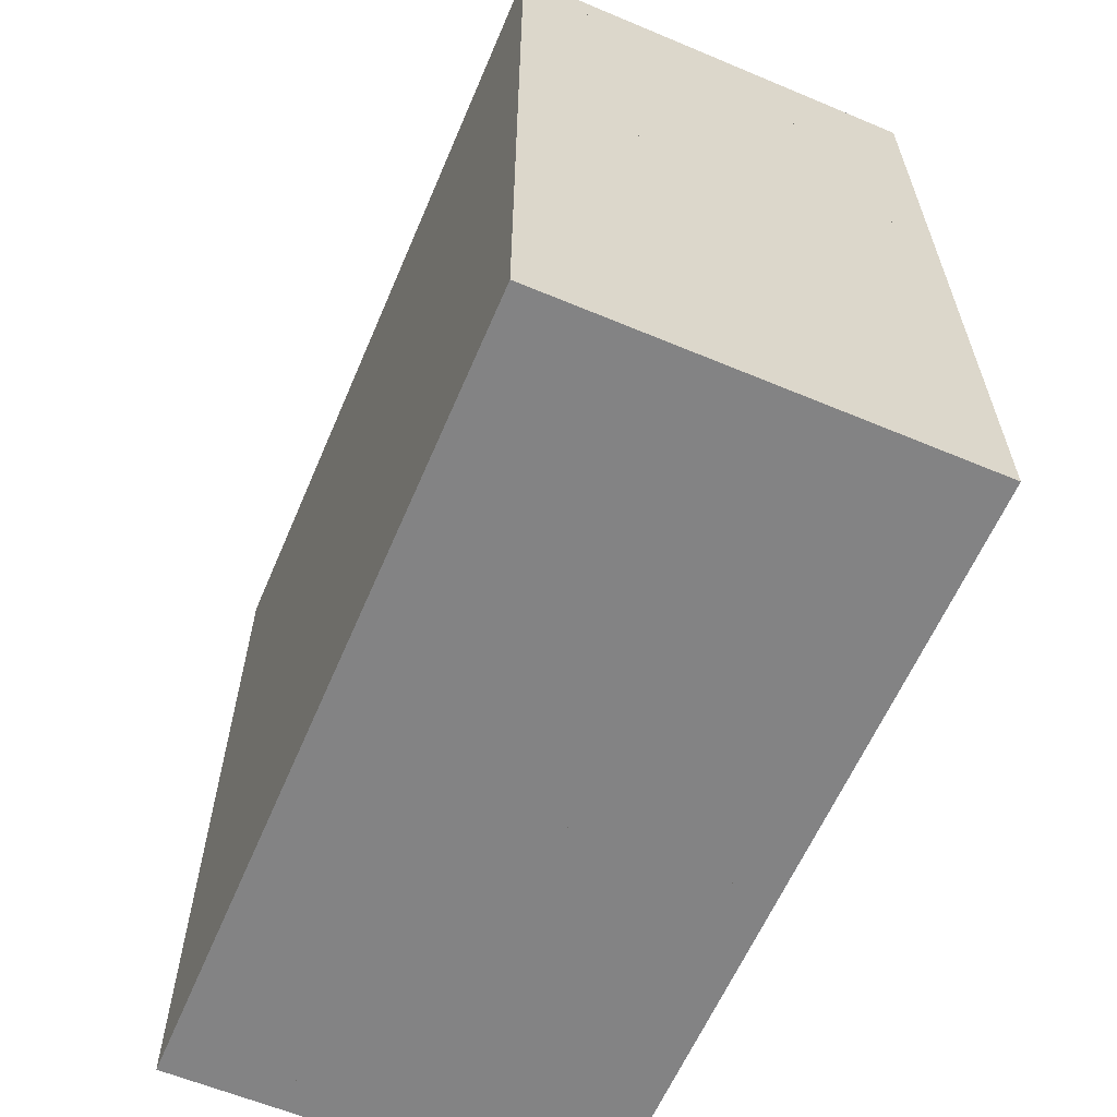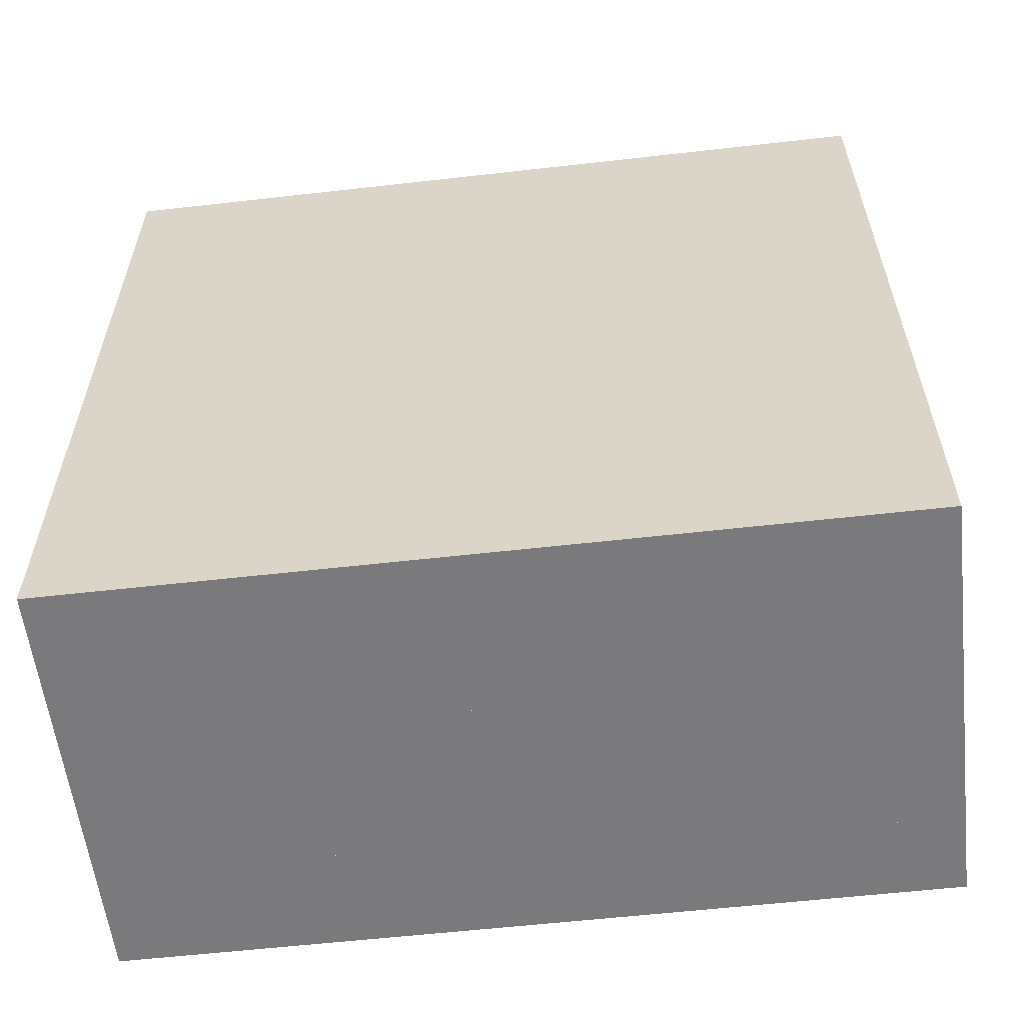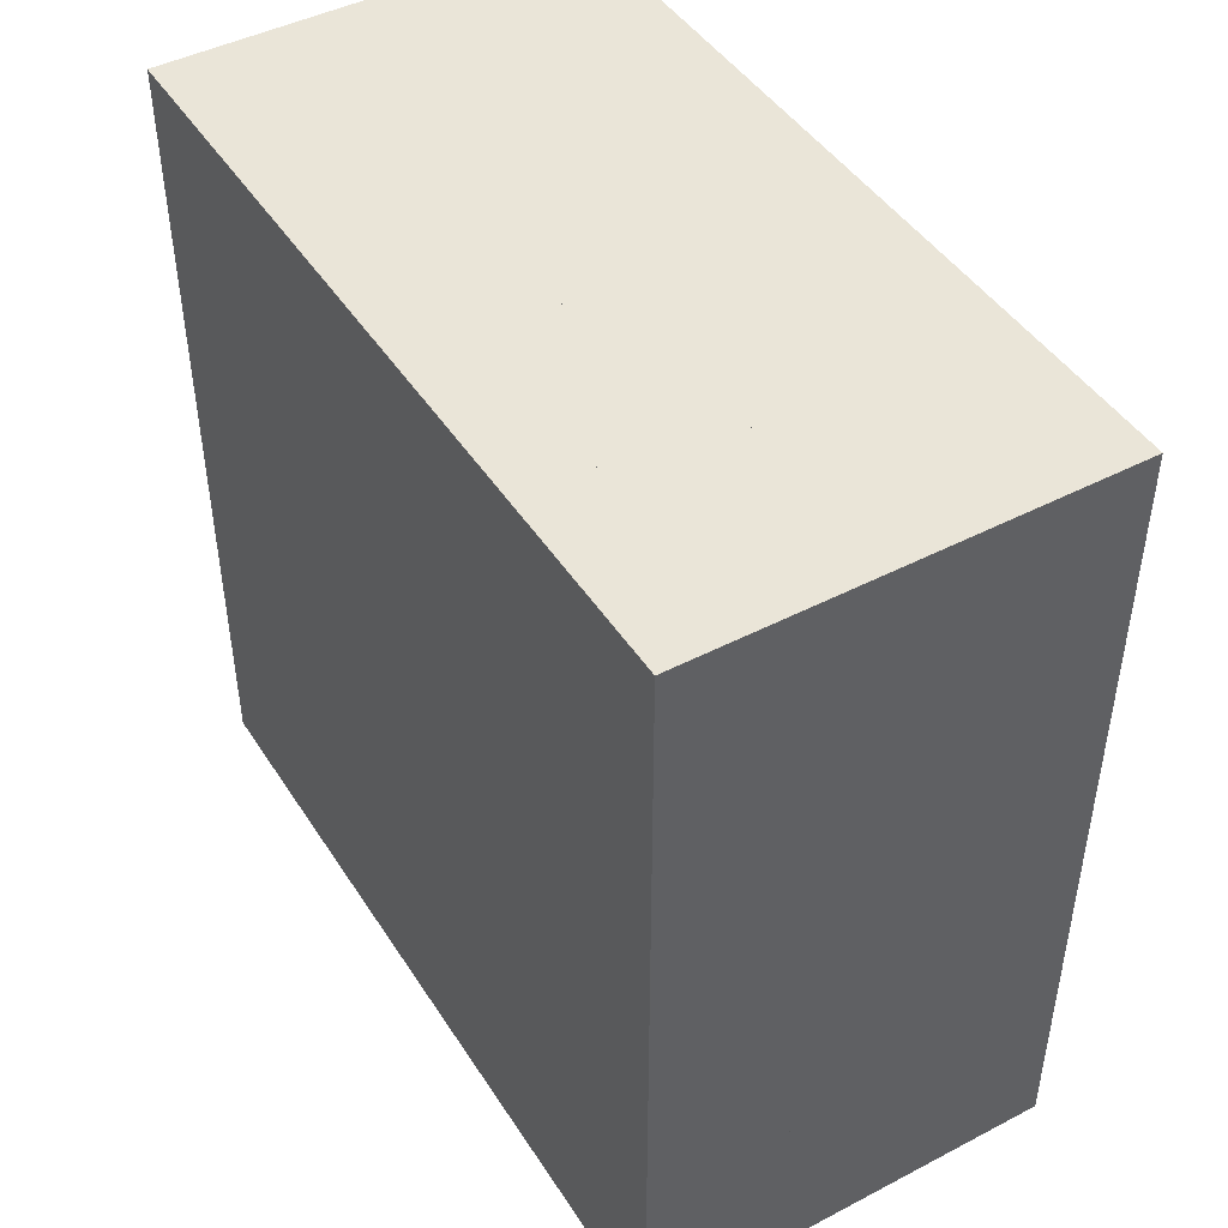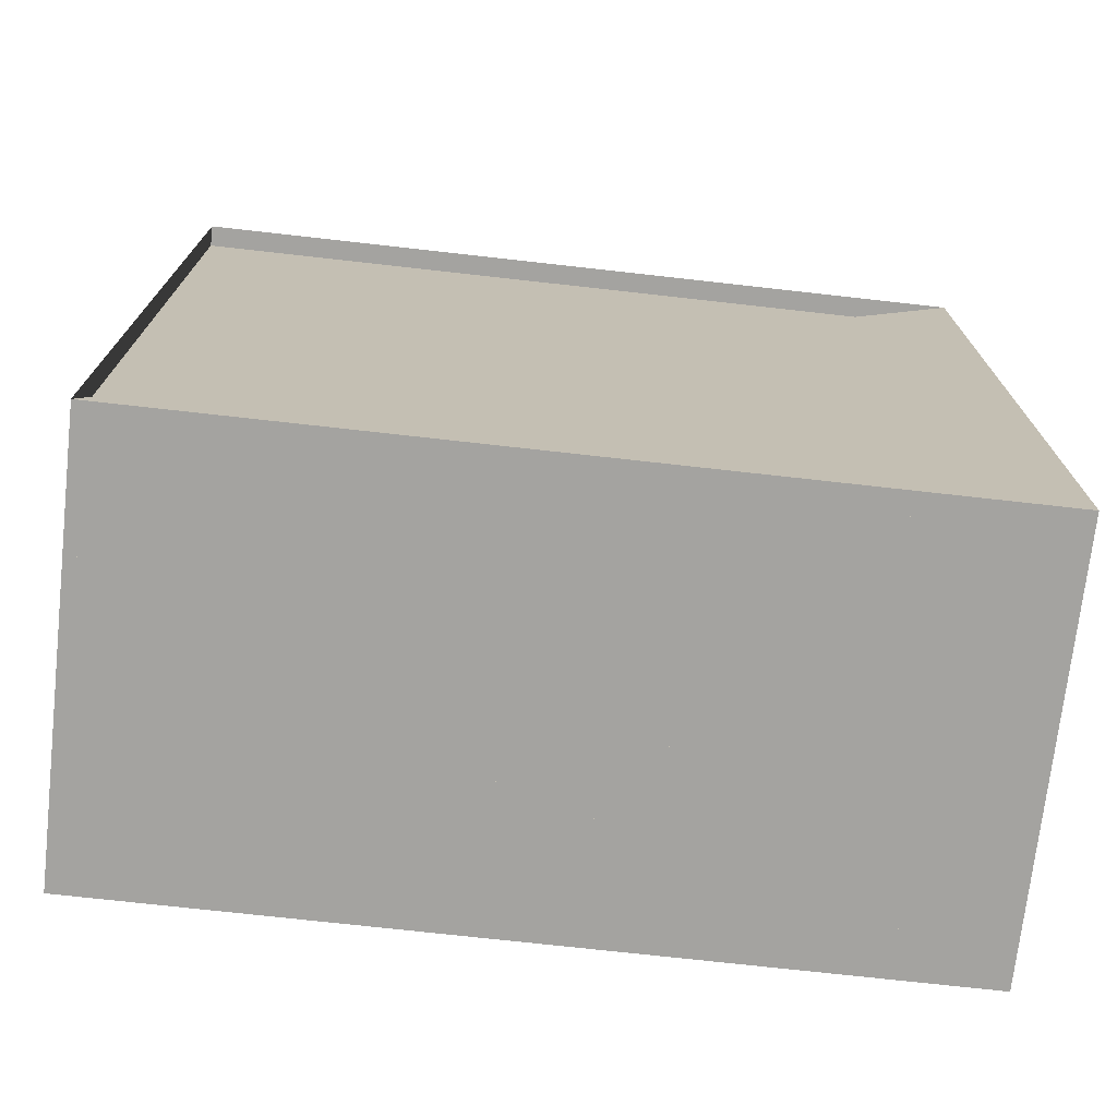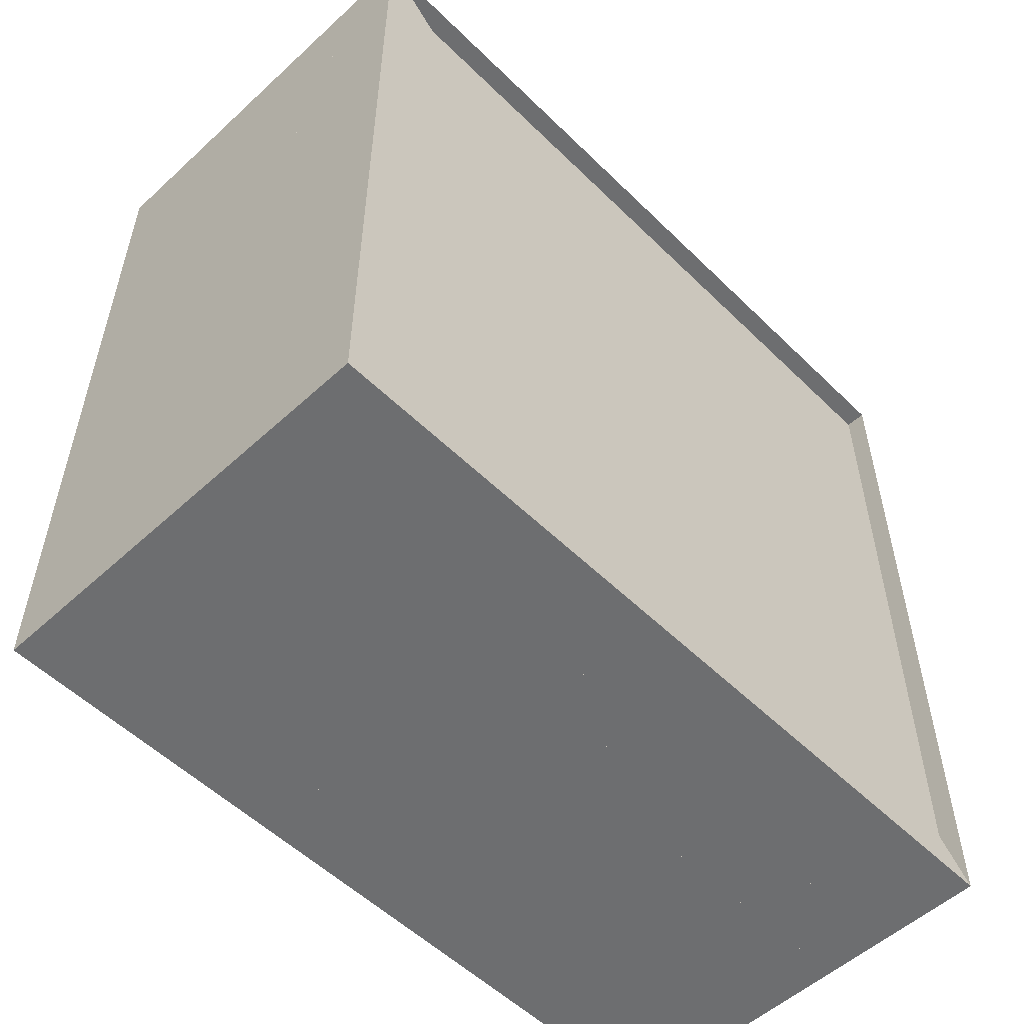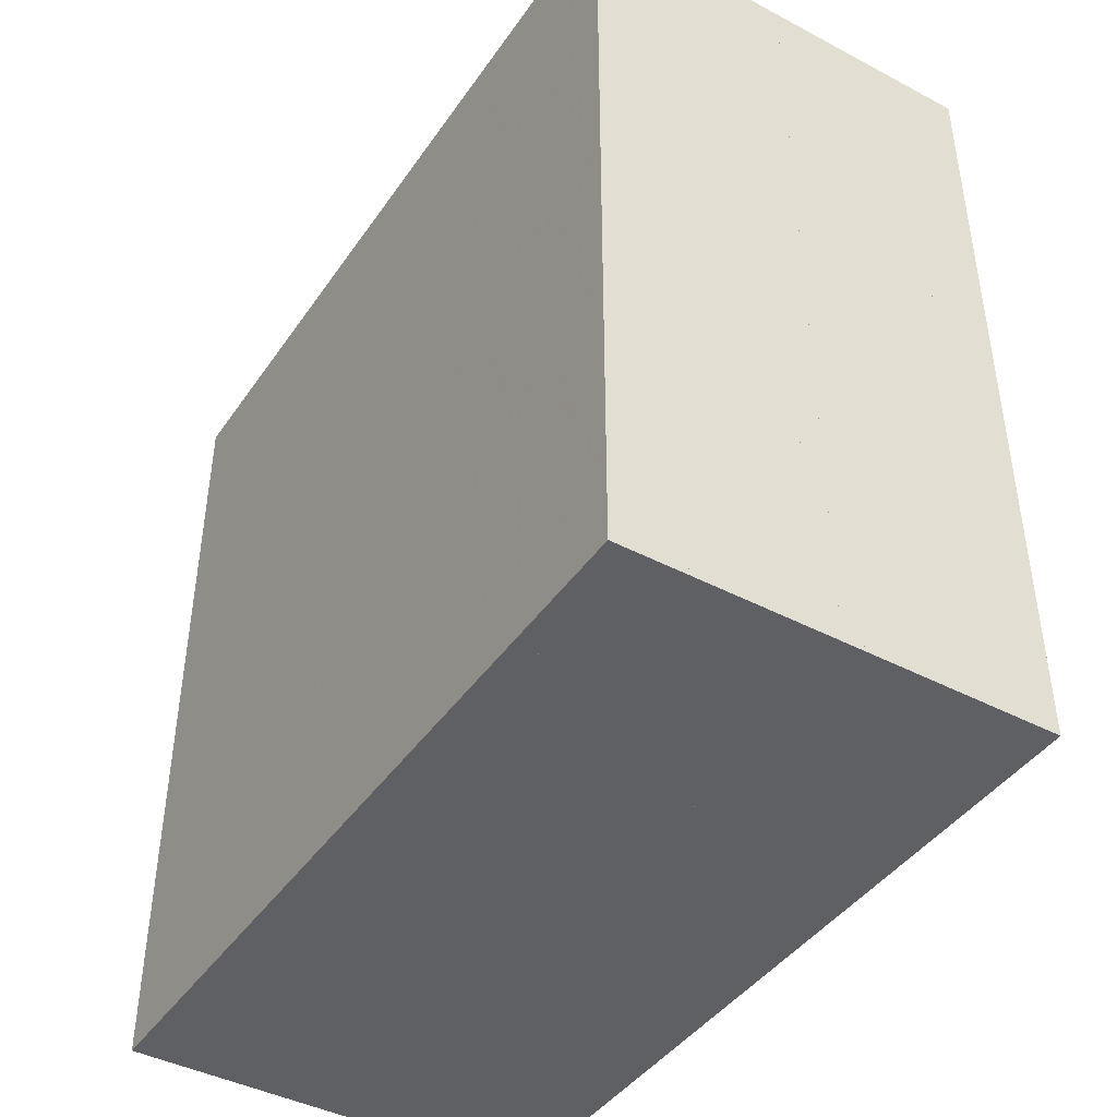
<metadata>
{"format":"obj","ext":"obj","renderer":"f3d","projection":"perspective","resolution":1024,"background":"white","views":[{"elev":-61.2,"azim":156.9,"up":"+Z"},{"elev":-58.2,"azim":96.7,"up":"+Y"},{"elev":45.4,"azim":149.1,"up":"+Z"},{"elev":-72.8,"azim":-96.4,"up":"+Z"},{"elev":-54.2,"azim":-135.9,"up":"+Y"},{"elev":-42.9,"azim":148.0,"up":"+Y"}]}
</metadata>
<code>
v 0 -1 -1
v 0 -1 1
v 0 1 1
v 0 1 -1
v 0.05263 -1 -1
v 0.05263 -1 1
v 0.05263 1 1
v 0.05263 1 -1
v 0.1053 -1 -1
v 0.1053 -1 1
v 0.1053 1 1
v 0.1053 1 -1
v 0.1579 -1 -1
v 0.1579 -1 1
v 0.1579 1 1
v 0.1579 1 -1
v 0.2105 -1 -1
v 0.2105 -1 1
v 0.2105 1 1
v 0.2105 1 -1
v 0.2632 -1 -1
v 0.2632 -1 1
v 0.2632 1 1
v 0.2632 1 -1
v 0.3158 -1 -1
v 0.3158 -1 1
v 0.3158 1 1
v 0.3158 1 -1
v 0.3684 -1 -1
v 0.3684 -1 1
v 0.3684 1 1
v 0.3684 1 -1
v 0.4212 -1 -1
v 0.4212 -1 1
v 0.4212 1 1
v 0.4212 1 -1
v 0.474 -1 -1
v 0.474 -1 1
v 0.474 1 1
v 0.474 1 -1
v 0.5274 -1 -1
v 0.5274 -1 1
v 0.5274 1 1
v 0.5274 1 -1
v 0.5819 -1 -1
v 0.5819 -1 1
v 0.5819 1 1
v 0.5819 1 -1
v 0.6379 -1 -1
v 0.6379 -1 1
v 0.6379 1 1
v 0.6379 1 -1
v 0.6956 -1 -1
v 0.6956 -1 1
v 0.6956 1 1
v 0.6956 1 -1
v 0.7539 -1 -1
v 0.7539 -1 1
v 0.7539 1 1
v 0.7539 1 -1
v 0.8118 -1 -1
v 0.8118 -1 1
v 0.8118 1 1
v 0.8118 1 -1
v 0.8696 -1 -1
v 0.8696 -1 1
v 0.8696 1 1
v 0.8696 1 -1
v 0.9276 -1 -1
v 0.9276 -1 1
v 0.9276 1 1
v 0.9276 1 -1
v 0.9854 -1 -1
v 0.9854 -1 1
v 0.9854 1 1
v 0.9854 1 -1
v 1.043 -1 -1
v 1.043 -1 1
v 1.043 1 1
v 1.043 1 -1
f 1 2 4 5
f 5 6 7 8
f 5 6 2 1
f 6 7 3 2
f 7 8 4 3
f 8 5 1 4
f 9 10 11 12
f 9 10 6 5
f 10 11 7 6
f 11 12 8 7
f 12 9 5 8
f 13 14 15 16
f 13 14 10 9
f 14 15 11 10
f 15 16 12 11
f 16 13 9 12
f 17 18 19 20
f 17 18 14 13
f 18 19 15 14
f 19 20 16 15
f 20 17 13 16
f 21 22 23 24
f 21 22 18 17
f 22 23 19 18
f 23 24 20 19
f 24 21 17 20
f 25 26 27 28
f 25 26 22 21
f 26 27 23 22
f 27 28 24 23
f 28 25 21 24
f 29 30 31 32
f 29 30 26 25
f 30 31 27 26
f 31 32 28 27
f 32 29 25 28
f 33 34 35 36
f 33 34 30 29
f 34 35 31 30
f 35 36 32 31
f 36 33 29 32
f 37 38 39 40
f 37 38 34 33
f 38 39 35 34
f 39 40 36 35
f 40 37 33 36
f 41 42 43 44
f 41 42 38 37
f 42 43 39 38
f 43 44 40 39
f 44 41 37 40
f 45 46 47 48
f 45 46 42 41
f 46 47 43 42
f 47 48 44 43
f 48 45 41 44
f 49 50 51 52
f 49 50 46 45
f 50 51 47 46
f 51 52 48 47
f 52 49 45 48
f 53 54 55 56
f 53 54 50 49
f 54 55 51 50
f 55 56 52 51
f 56 53 49 52
f 57 58 59 60
f 57 58 54 53
f 58 59 55 54
f 59 60 56 55
f 60 57 53 56
f 61 62 63 64
f 61 62 58 57
f 62 63 59 58
f 63 64 60 59
f 64 61 57 60
f 65 66 67 68
f 65 66 62 61
f 66 67 63 62
f 67 68 64 63
f 68 65 61 64
f 69 70 71 72
f 69 70 66 65
f 70 71 67 66
f 71 72 68 67
f 72 69 65 68
f 73 74 75 76
f 73 74 70 69
f 74 75 71 70
f 75 76 72 71
f 76 73 69 72
f 77 78 79 80
f 77 78 74 73
f 78 79 75 74
f 79 80 76 75
f 80 77 73 76

</code>
